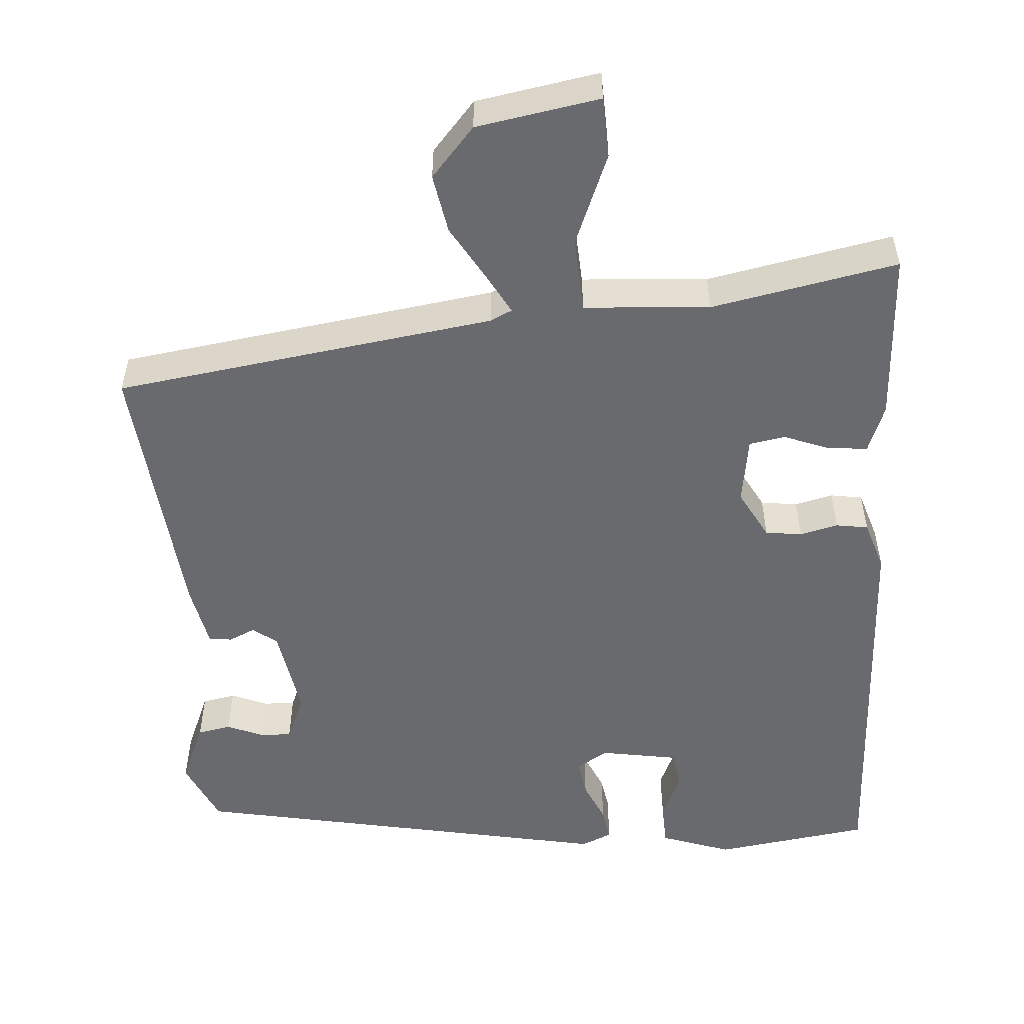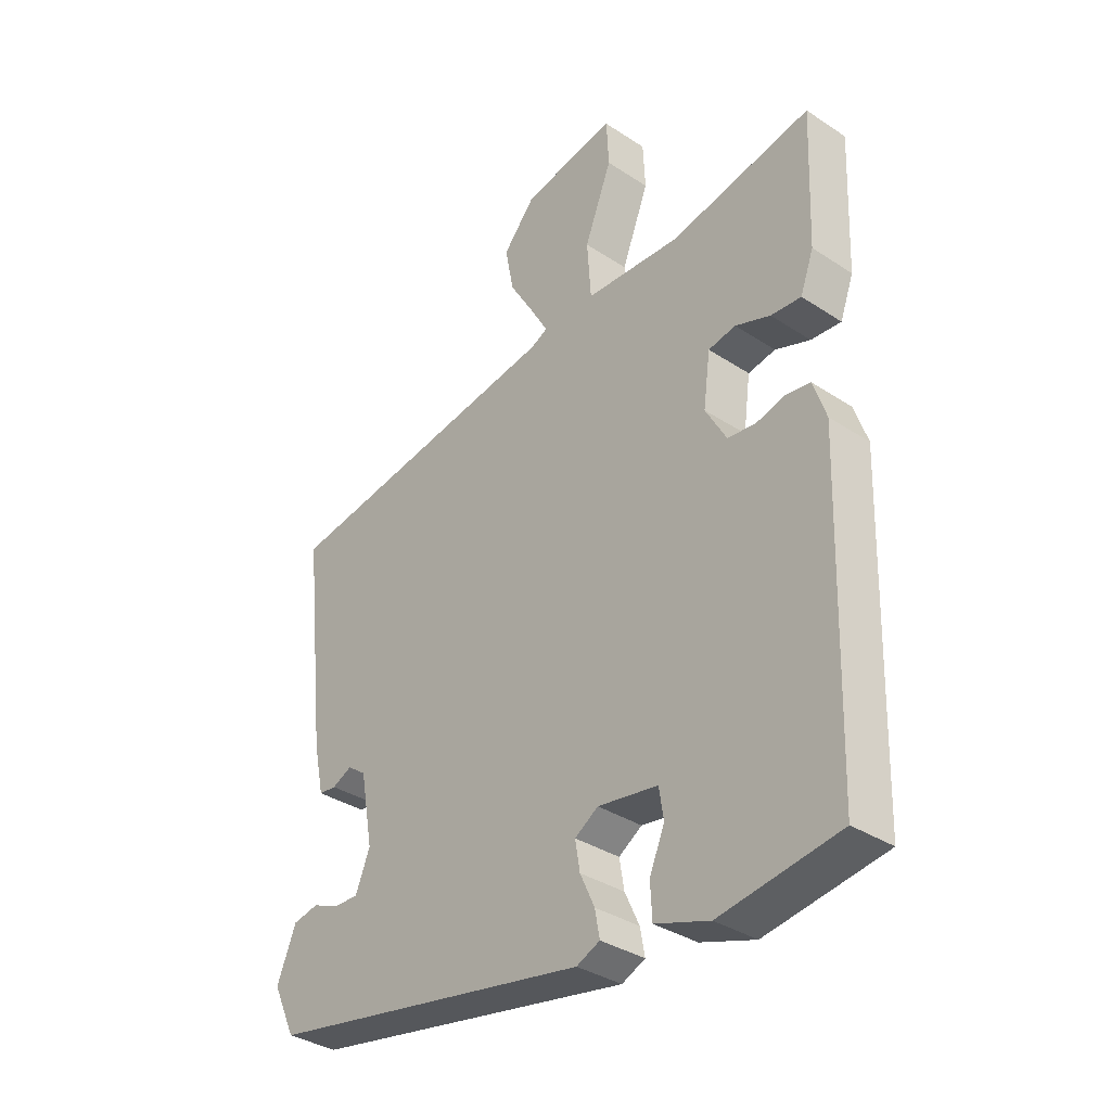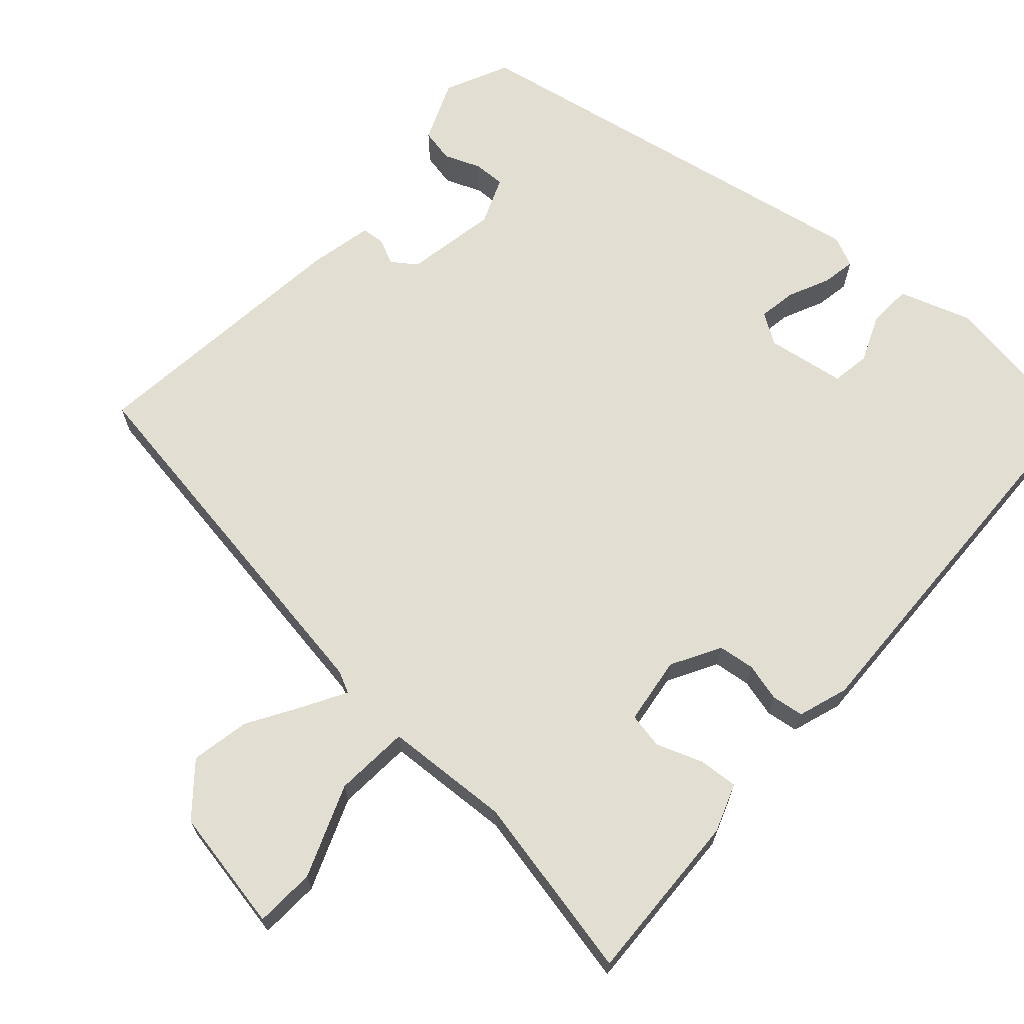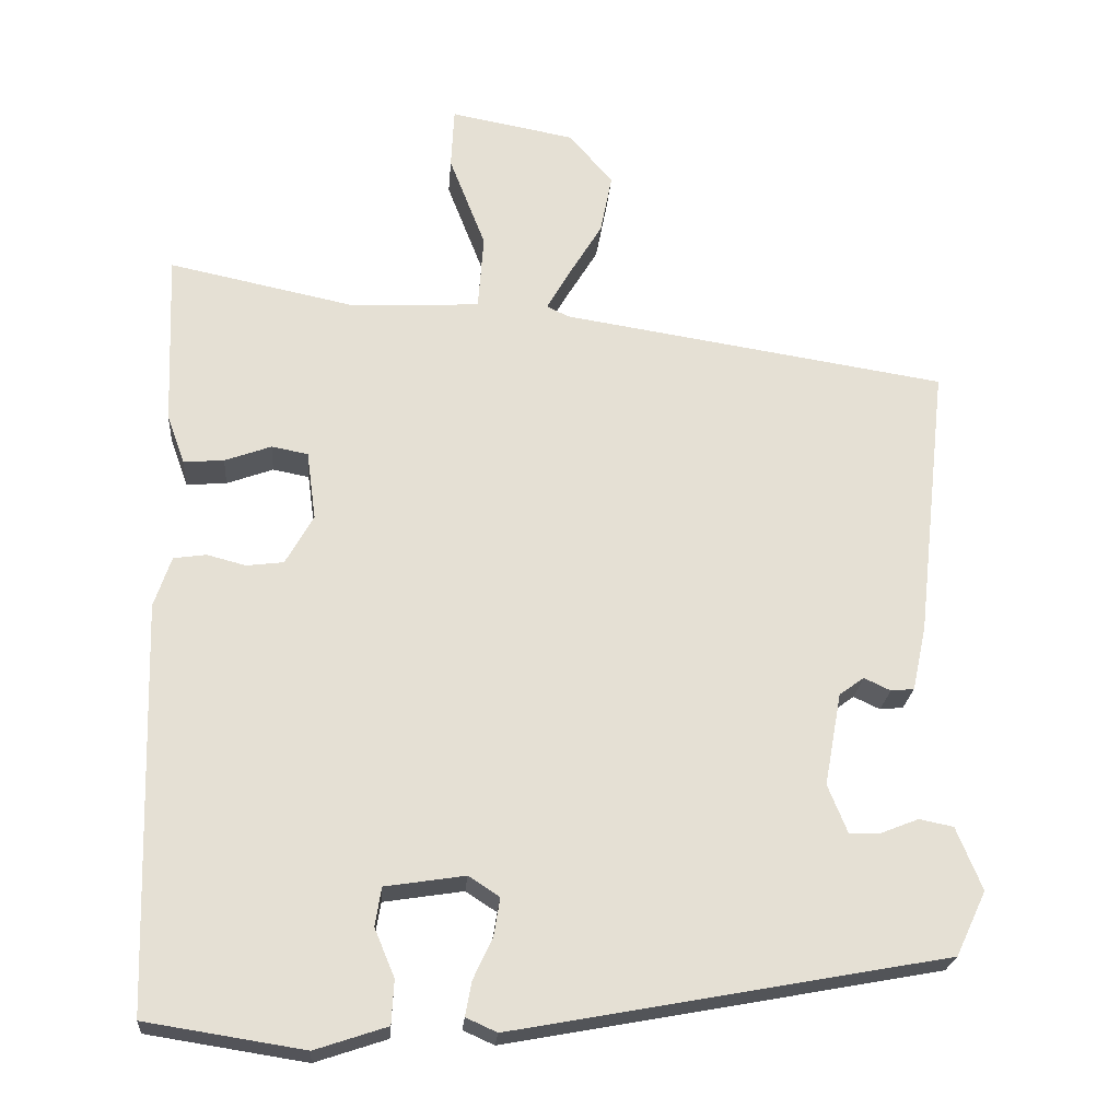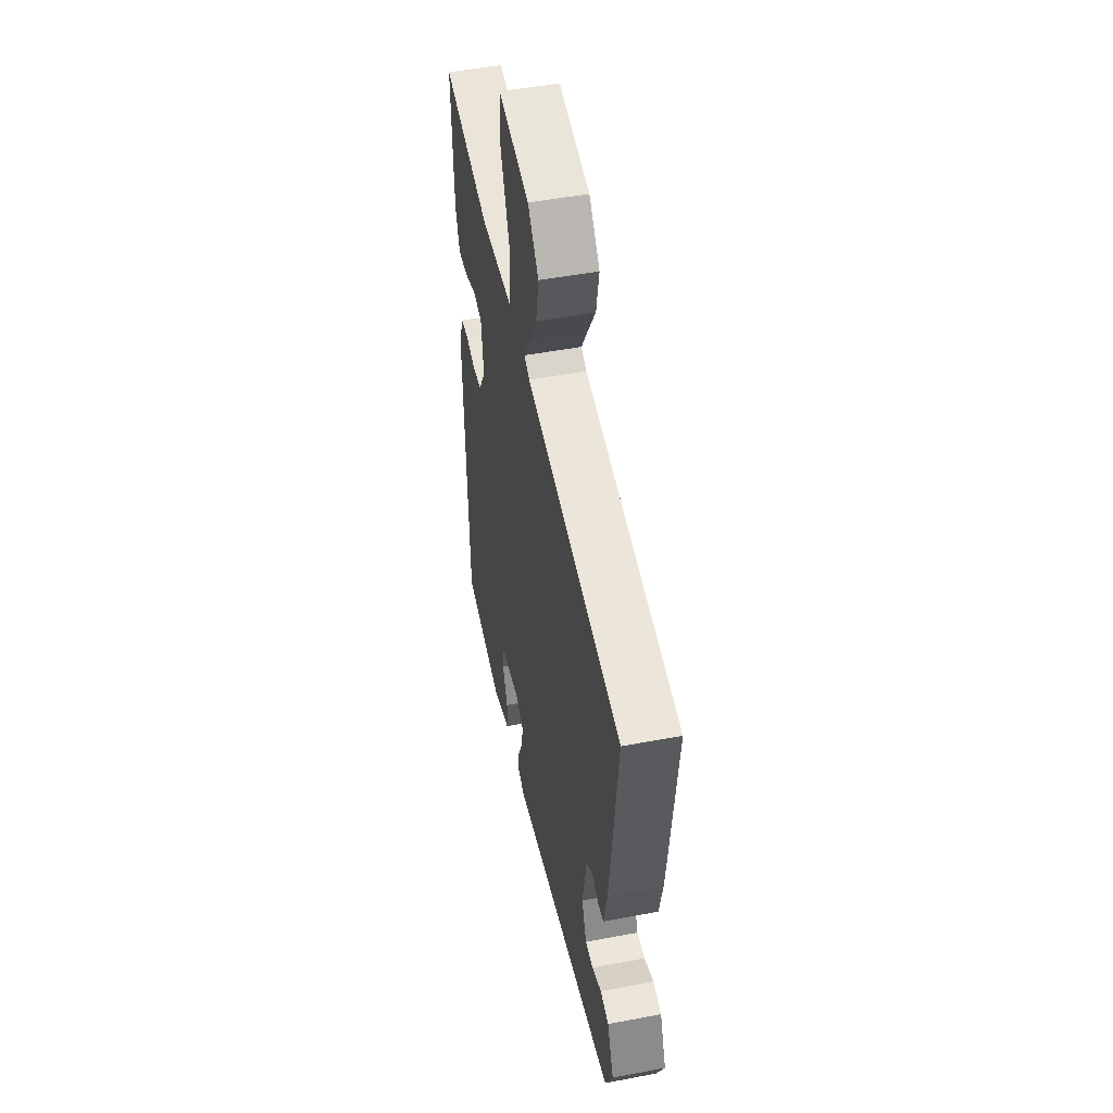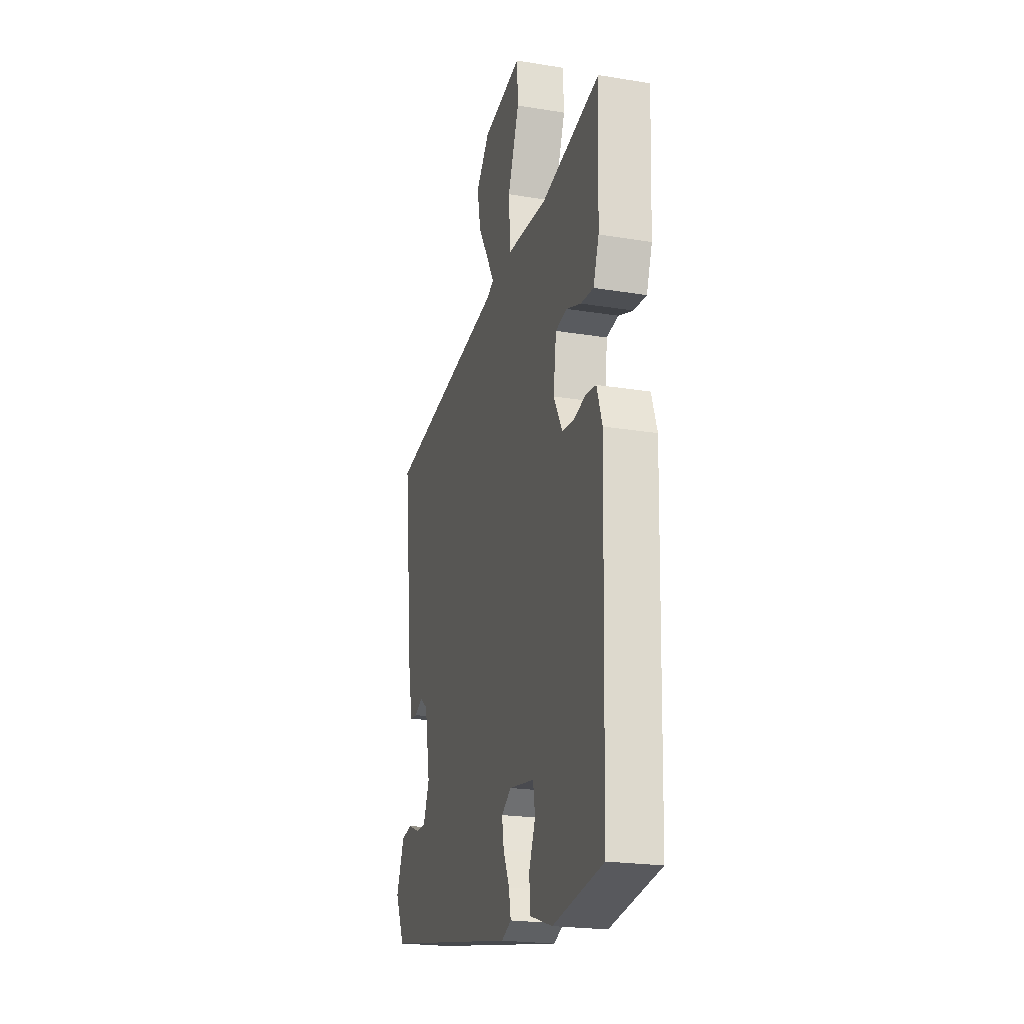
<metadata>
{"format":"obj","ext":"obj","renderer":"f3d","projection":"perspective","resolution":1024,"background":"white","views":[{"elev":-53.0,"azim":3.3,"up":"+Y"},{"elev":-35.0,"azim":48.8,"up":"+Z"},{"elev":67.6,"azim":41.8,"up":"+Y"},{"elev":-23.2,"azim":175.5,"up":"+Z"},{"elev":49.0,"azim":-101.9,"up":"+Z"},{"elev":-22.0,"azim":74.0,"up":"+Z"}]}
</metadata>
<code>
v -0.503 0.07 0.384
v -0.005 0.07 0.462
v 0.023 0.07 0.476
v -0.006 0.07 0.527
v -0.05 0.07 0.6
v -0.065 0.07 0.677
v -0.009 0.07 0.743
v 0.152 0.07 0.773
v 0.156 0.07 0.694
v 0.109 0.07 0.573
v 0.116 0.07 0.475
v 0.281 0.07 0.466
v 0.524 0.07 0.517
v 0.515 0.07 0.291
v 0.492 0.07 0.228
v 0.44 0.07 0.232
v 0.38 0.07 0.254
v 0.333 0.07 0.245
v 0.321 0.07 0.156
v 0.357 0.07 0.092
v 0.405 0.07 0.086
v 0.455 0.07 0.099
v 0.497 0.07 0.093
v 0.519 0.07 0.028
v 0.503 0.07 -0.497
v 0.299 0.07 -0.529
v 0.206 0.07 -0.498
v 0.203 0.07 -0.441
v 0.229 0.07 -0.379
v 0.221 0.07 -0.329
v 0.118 0.07 -0.313
v 0.078 0.07 -0.339
v 0.086 0.07 -0.388
v 0.111 0.07 -0.442
v 0.119 0.07 -0.486
v 0.079 0.07 -0.504
v -0.479 0.07 -0.401
v -0.518 0.07 -0.318
v -0.485 0.07 -0.237
v -0.441 0.07 -0.228
v -0.393 0.07 -0.247
v -0.352 0.07 -0.248
v -0.327 0.07 -0.186
v -0.349 0.07 -0.066
v -0.381 0.07 -0.043
v -0.415 0.07 -0.059
v -0.445 0.07 -0.056
v -0.463 0.07 0.027
v -0.503 0 0.384
v -0.005 0 0.462
v 0.023 0 0.476
v -0.006 0 0.527
v -0.05 0 0.6
v -0.065 0 0.677
v -0.009 0 0.743
v 0.152 0 0.773
v 0.156 0 0.694
v 0.109 0 0.573
v 0.116 0 0.475
v 0.281 0 0.466
v 0.524 0 0.517
v 0.515 0 0.291
v 0.492 0 0.228
v 0.44 0 0.232
v 0.38 0 0.254
v 0.333 0 0.245
v 0.321 0 0.156
v 0.357 0 0.092
v 0.405 0 0.086
v 0.455 0 0.099
v 0.497 0 0.093
v 0.519 0 0.028
v 0.503 0 -0.497
v 0.299 0 -0.529
v 0.206 0 -0.498
v 0.203 0 -0.441
v 0.229 0 -0.379
v 0.221 0 -0.329
v 0.118 0 -0.313
v 0.078 0 -0.339
v 0.086 0 -0.388
v 0.111 0 -0.442
v 0.119 0 -0.486
v 0.079 0 -0.504
v -0.479 0 -0.401
v -0.518 0 -0.318
v -0.485 0 -0.237
v -0.441 0 -0.228
v -0.393 0 -0.247
v -0.352 0 -0.248
v -0.327 0 -0.186
v -0.349 0 -0.066
v -0.381 0 -0.043
v -0.415 0 -0.059
v -0.445 0 -0.056
v -0.463 0 0.027
f 45 46 47 48
f 44 45 48 1
f 38 39 40 41
f 38 41 42
f 37 38 42
f 36 37 42
f 33 34 35 36
f 32 33 36 42
f 31 32 42 43
f 26 27 28 29
f 26 29 30
f 25 26 30
f 24 25 30
f 21 22 23 24
f 20 21 24 30
f 19 20 30 31
f 14 15 16 17
f 12 13 14 17
f 11 12 17 18
f 7 8 9 10
f 7 10 11
f 4 5 6 7
f 3 4 7 11
f 2 3 11 18
f 44 1 2 18
f 31 43 44
f 18 19 31 44
f 96 95 94 93
f 49 96 93 92
f 89 88 87 86
f 90 89 86
f 90 86 85
f 90 85 84
f 84 83 82 81
f 90 84 81 80
f 91 90 80 79
f 77 76 75 74
f 78 77 74
f 78 74 73
f 78 73 72
f 72 71 70 69
f 78 72 69 68
f 79 78 68 67
f 65 64 63 62
f 65 62 61 60
f 66 65 60 59
f 58 57 56 55
f 59 58 55
f 55 54 53 52
f 59 55 52 51
f 66 59 51 50
f 66 50 49 92
f 92 91 79
f 92 79 67 66
f 1 49 50 2
f 2 50 51 3
f 3 51 52 4
f 4 52 53 5
f 5 53 54 6
f 6 54 55 7
f 7 55 56 8
f 8 56 57 9
f 9 57 58 10
f 10 58 59 11
f 11 59 60 12
f 12 60 61 13
f 13 61 62 14
f 14 62 63 15
f 15 63 64 16
f 16 64 65 17
f 17 65 66 18
f 18 66 67 19
f 19 67 68 20
f 20 68 69 21
f 21 69 70 22
f 22 70 71 23
f 23 71 72 24
f 24 72 73 25
f 25 73 74 26
f 26 74 75 27
f 27 75 76 28
f 28 76 77 29
f 29 77 78 30
f 30 78 79 31
f 31 79 80 32
f 32 80 81 33
f 33 81 82 34
f 34 82 83 35
f 35 83 84 36
f 36 84 85 37
f 37 85 86 38
f 38 86 87 39
f 39 87 88 40
f 40 88 89 41
f 41 89 90 42
f 42 90 91 43
f 43 91 92 44
f 44 92 93 45
f 45 93 94 46
f 46 94 95 47
f 47 95 96 48
f 48 96 49 1

</code>
